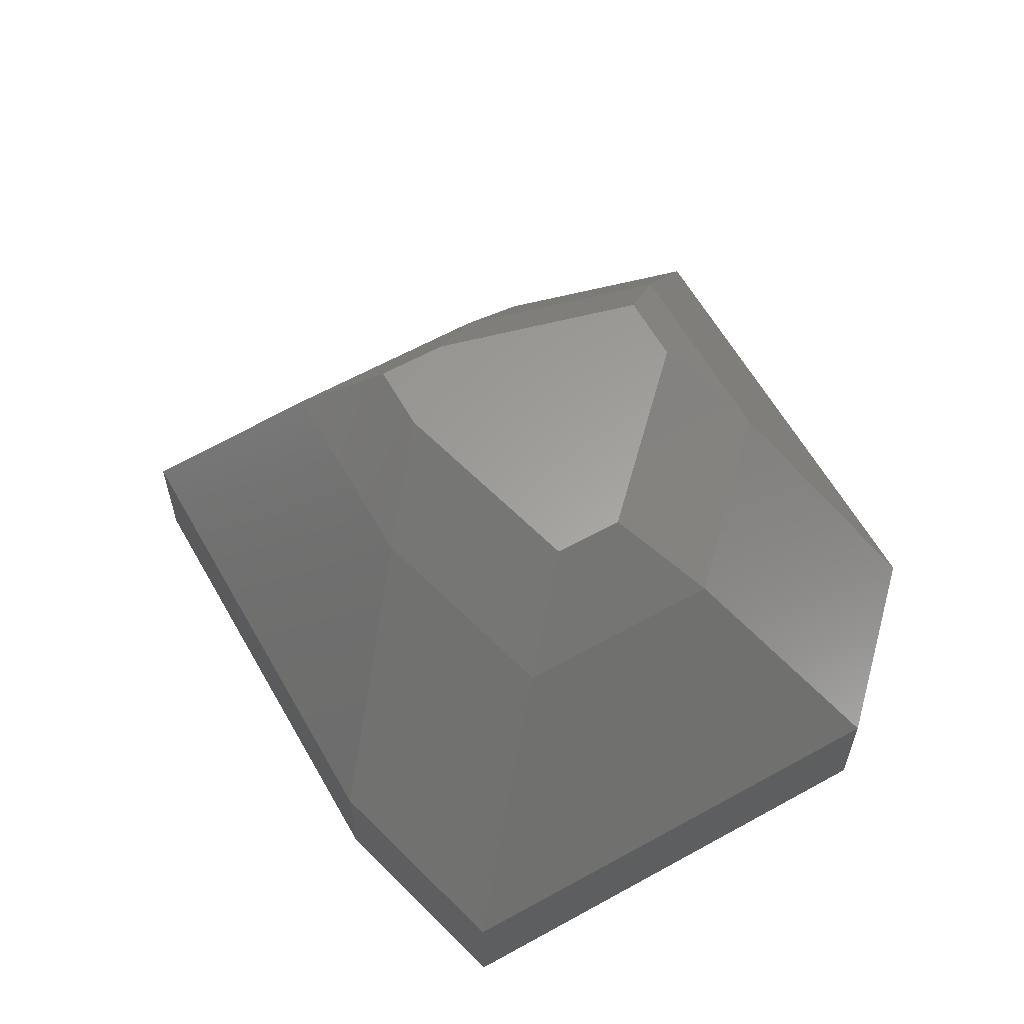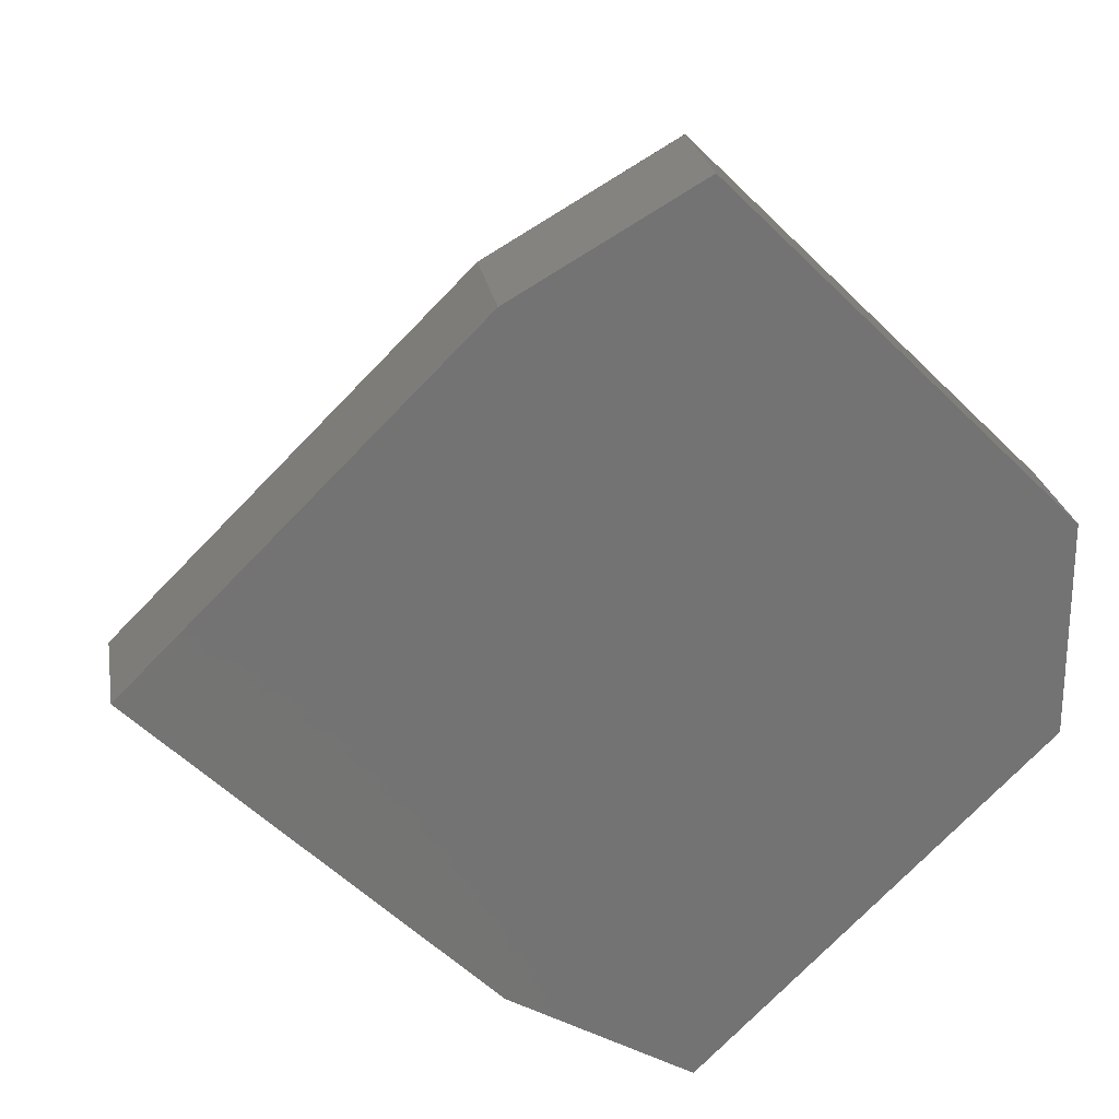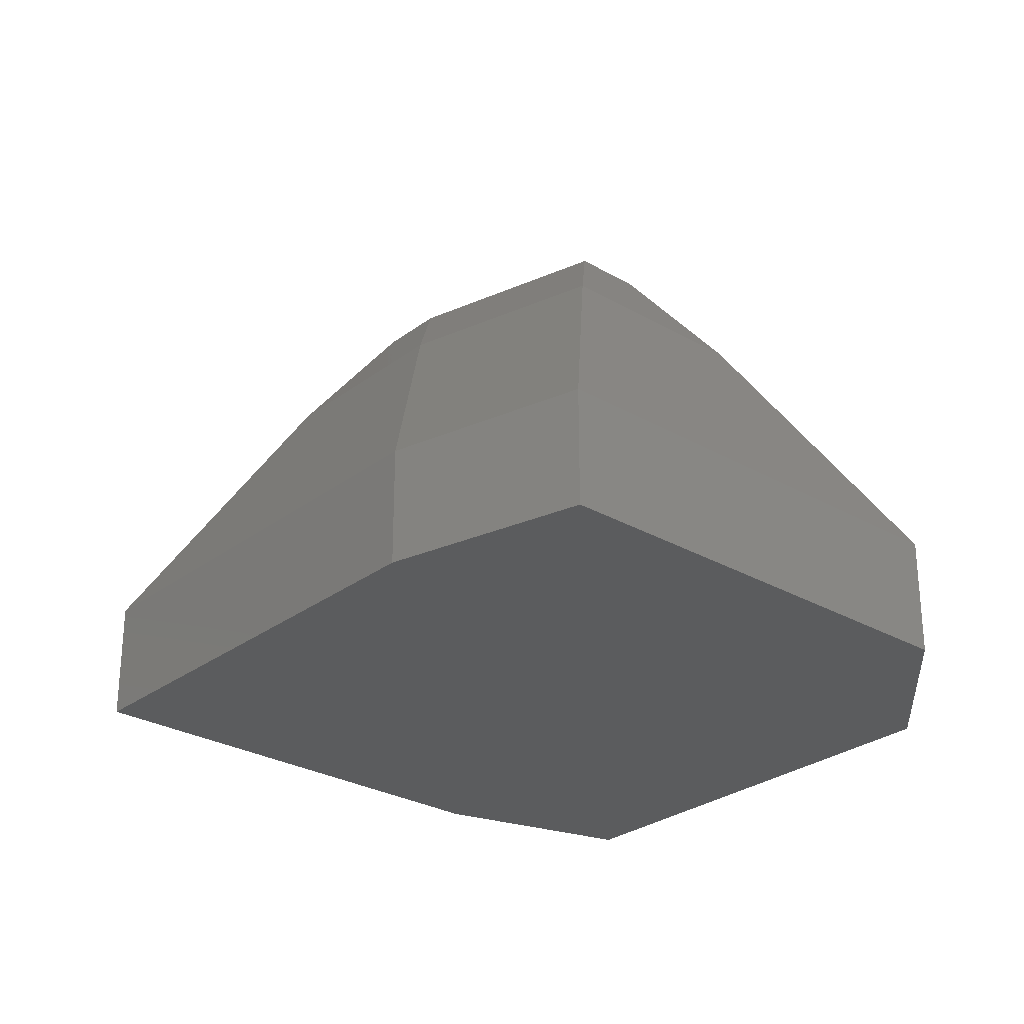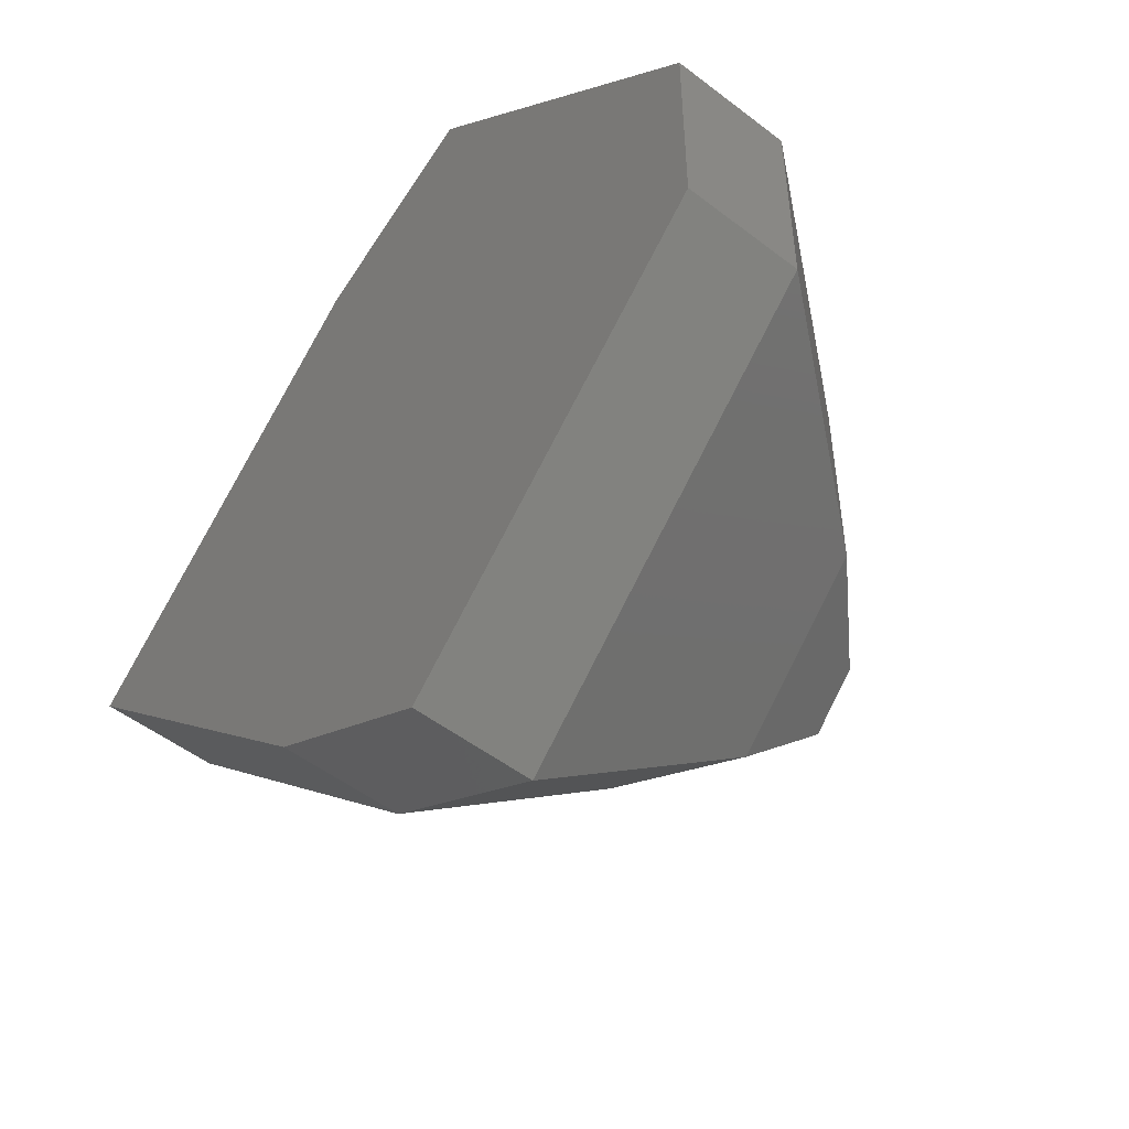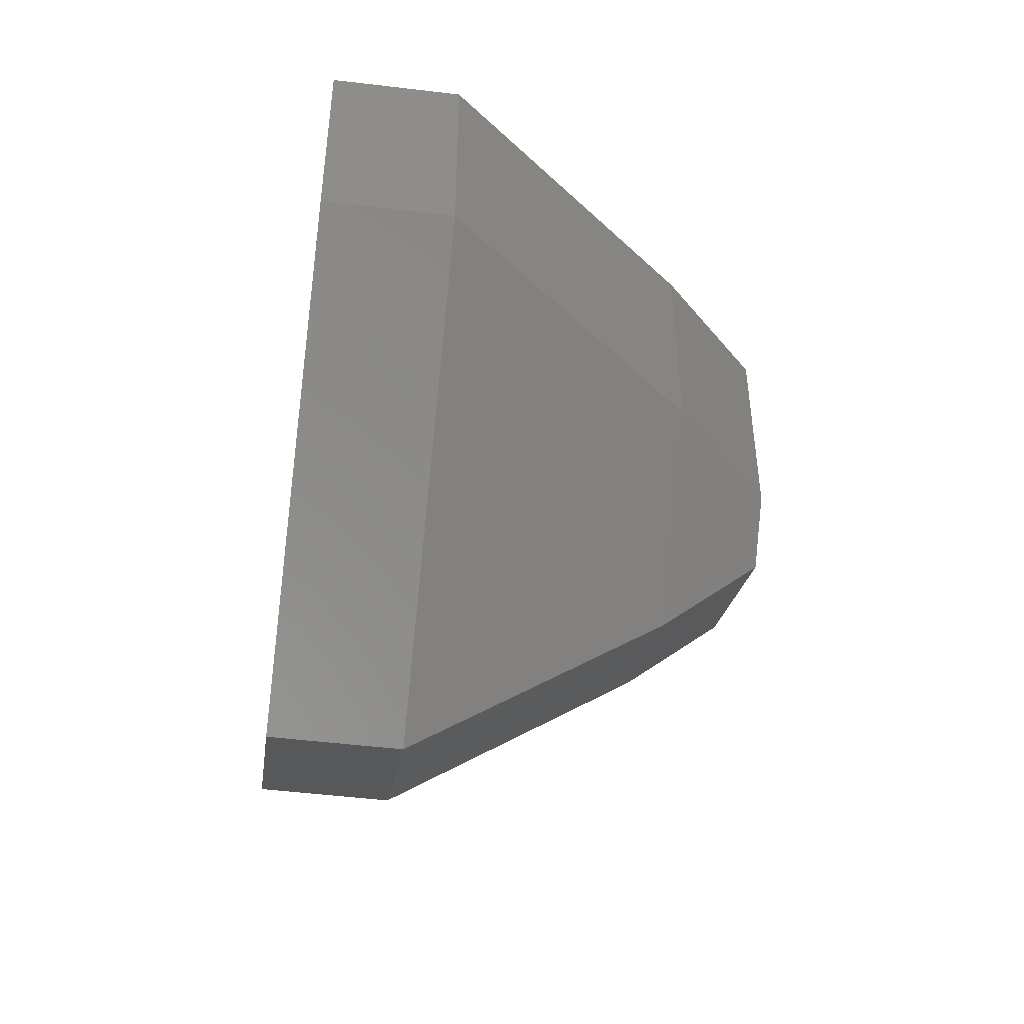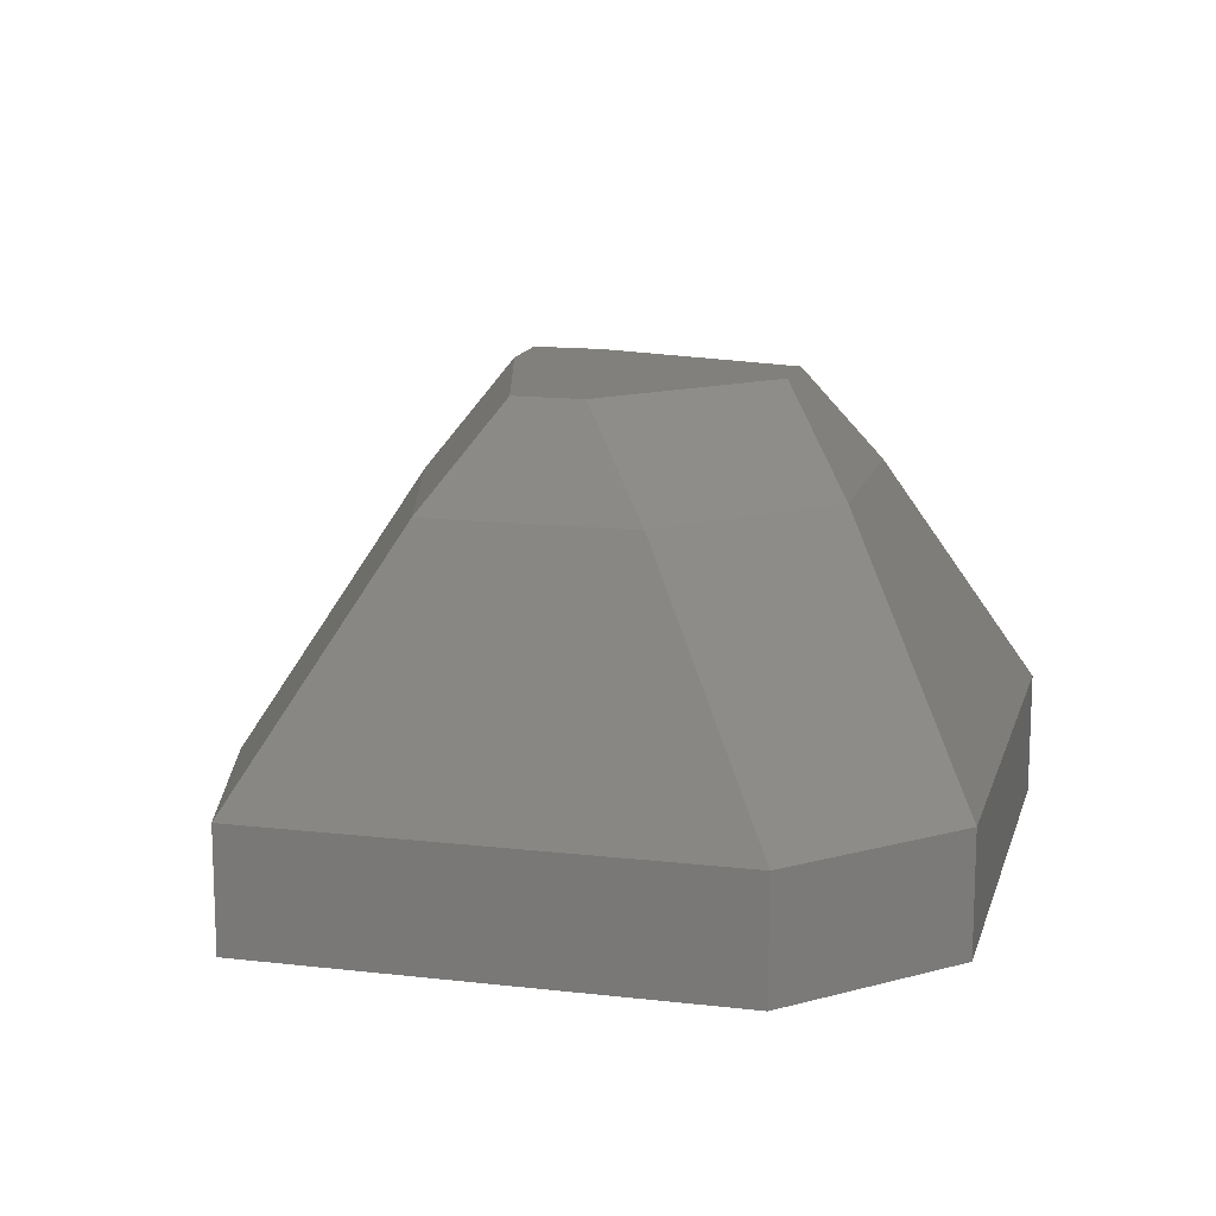
<metadata>
{"format":"stl","ext":"stl","renderer":"f3d","projection":"perspective","resolution":1024,"background":"white","views":[{"elev":61.1,"azim":-164.5,"up":"+Z"},{"elev":24.5,"azim":170.3,"up":"+Y"},{"elev":-27.9,"azim":-176.2,"up":"+Z"},{"elev":-51.0,"azim":-130.0,"up":"+Y"},{"elev":-49.4,"azim":-97.6,"up":"+Y"},{"elev":14.4,"azim":-120.8,"up":"+Z"}]}
</metadata>
<code>
# stl→obj: 28 verts, 52 faces
v -1.25 -5.165 2.75
v -2.25 -2.165 4.75
v -4.25 -2.165 2.75
v 2.5 -7 -4.75
v 9.5 0 -4.75
v 2.5 -7 -2.25
v -1.25 3.165 4.75
v -4.25 2.165 2.75
v -2.25 2.165 4.75
v 2.5 1 4.75
v -1.25 5.165 2.75
v 9.5 0 -2.25
v 2.5 7 -2.25
v -1.25 -9.165 -4.75
v -1.25 -9.165 -2.25
v -1.25 9.165 -4.75
v 2.5 7 -4.75
v -8.25 -2.165 -2.25
v 2.5 -3 2.75
v -8.25 2.165 -2.25
v -1.25 9.165 -2.25
v -8.25 2.165 -4.75
v 2.5 3 2.75
v -8.25 -2.165 -4.75
v -1.25 -3.165 4.75
v 2.5 -1 4.75
v 5.5 0 2.75
v 3.5 0 4.75
f 1 2 3
f 4 5 6
f 7 8 9
f 10 11 7
f 12 5 13
f 11 8 7
f 14 6 15
f 16 13 17
f 15 3 18
f 6 19 15
f 20 21 22
f 23 11 10
f 13 5 17
f 6 5 12
f 21 13 16
f 14 18 24
f 20 8 21
f 23 13 11
f 25 19 26
f 1 19 25
f 6 27 19
f 1 3 15
f 8 2 9
f 3 2 8
f 15 19 1
f 15 18 14
f 4 6 14
f 27 28 19
f 22 18 20
f 24 18 22
f 11 13 21
f 22 21 16
f 17 5 16
f 22 5 24
f 23 27 13
f 13 27 12
f 2 28 9
f 10 28 23
f 18 8 20
f 21 8 11
f 12 27 6
f 16 5 22
f 23 28 27
f 19 28 26
f 14 5 4
f 24 5 14
f 3 8 18
f 7 28 10
f 25 2 1
f 9 28 7
f 25 28 2
f 26 28 25

</code>
